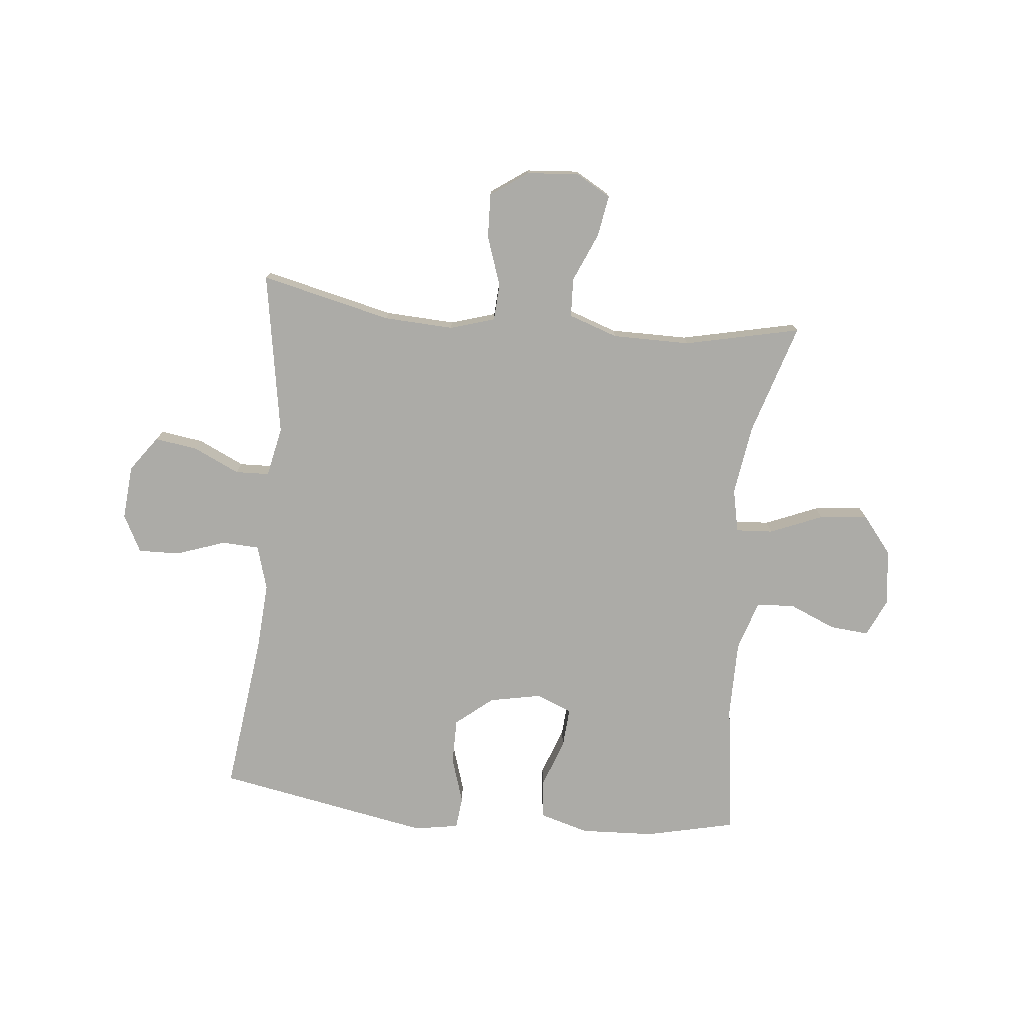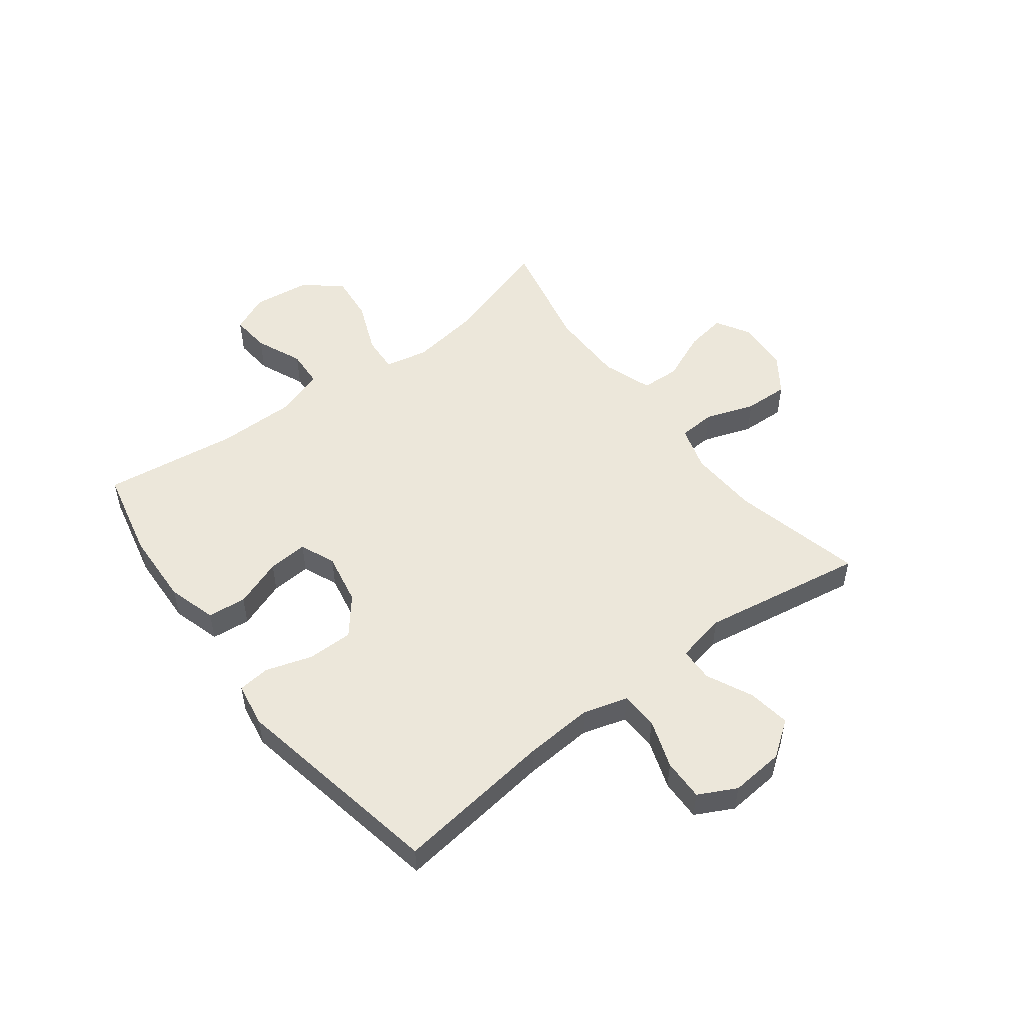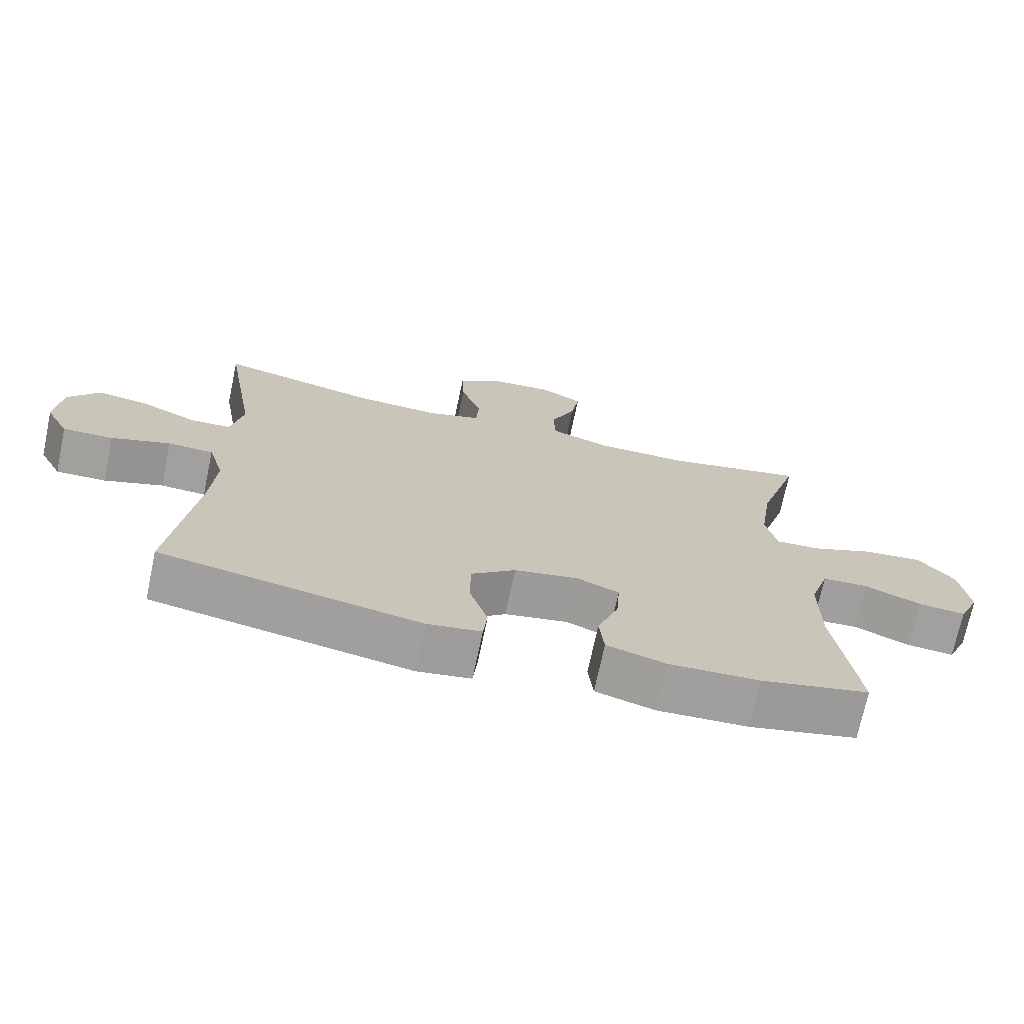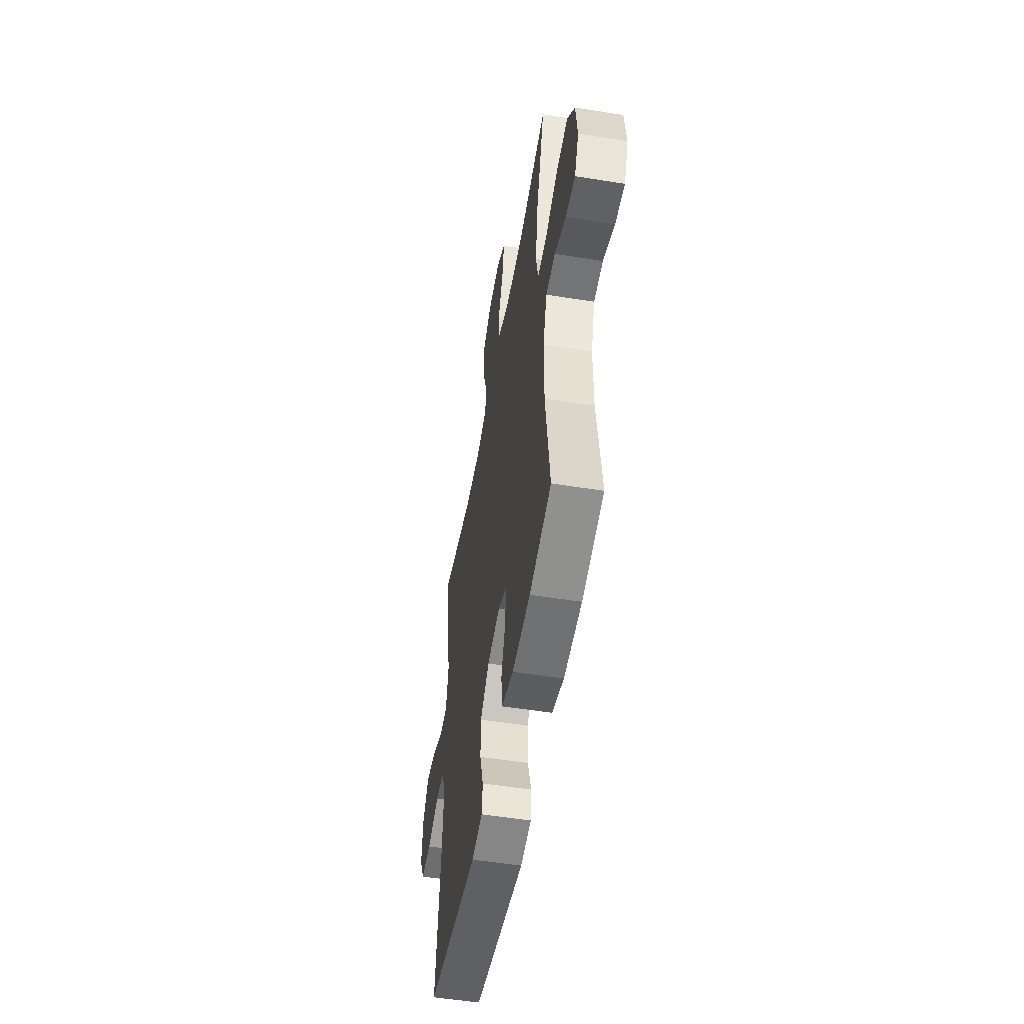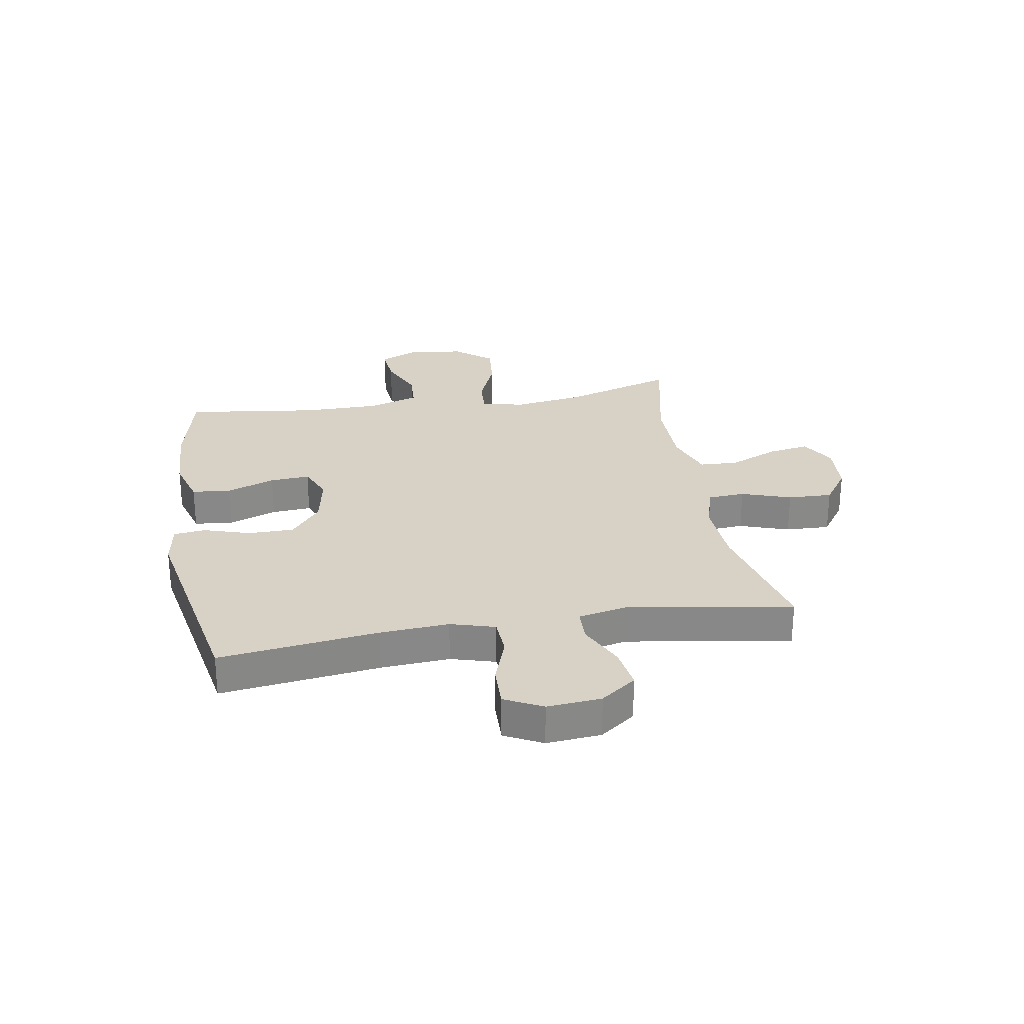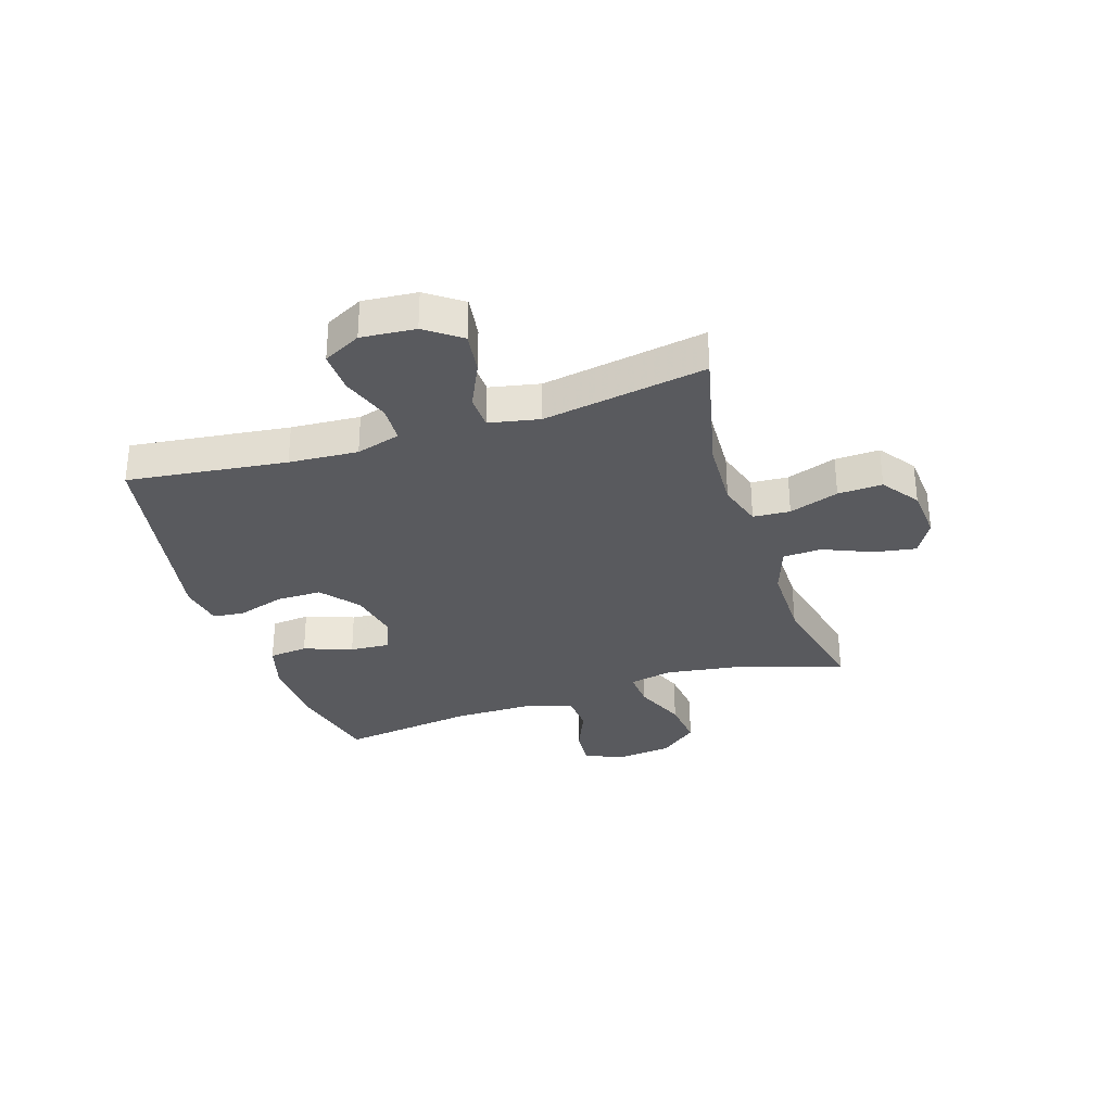
<metadata>
{"format":"obj","ext":"obj","renderer":"f3d","projection":"perspective","resolution":1024,"background":"white","views":[{"elev":-76.2,"azim":-5.7,"up":"+Y"},{"elev":51.8,"azim":-127.3,"up":"+Y"},{"elev":-71.7,"azim":-11.9,"up":"+Z"},{"elev":-52.6,"azim":80.2,"up":"+Z"},{"elev":27.4,"azim":-99.8,"up":"+Y"},{"elev":-31.7,"azim":-72.0,"up":"+Y"}]}
</metadata>
<code>
v -0.5 0.07 -0.5
v -0.465 0.07 -0.221
v -0.457 0.07 -0.1
v -0.48 0.07 -0.022
v -0.546 0.07 -0.019
v -0.632 0.07 -0.049
v -0.705 0.07 -0.051
v -0.739 0.07 0.015
v -0.731 0.07 0.11
v -0.686 0.07 0.172
v -0.611 0.07 0.161
v -0.53 0.07 0.123
v -0.47 0.07 0.125
v -0.452 0.07 0.213
v -0.5 0.07 0.5
v -0.27 0.07 0.446
v -0.148 0.07 0.44
v -0.069 0.07 0.464
v -0.065 0.07 0.529
v -0.095 0.07 0.616
v -0.098 0.07 0.694
v -0.033 0.07 0.74
v 0.059 0.07 0.747
v 0.12 0.07 0.712
v 0.108 0.07 0.64
v 0.071 0.07 0.553
v 0.074 0.07 0.485
v 0.161 0.07 0.455
v 0.297 0.07 0.455
v 0.5 0.07 0.5
v 0.439 0.07 0.303
v 0.421 0.07 0.18
v 0.437 0.07 0.104
v 0.502 0.07 0.108
v 0.594 0.07 0.146
v 0.679 0.07 0.155
v 0.732 0.07 0.089
v 0.744 0.07 -0.01
v 0.714 0.07 -0.077
v 0.645 0.07 -0.071
v 0.563 0.07 -0.036
v 0.496 0.07 -0.04
v 0.468 0.07 -0.128
v 0.468 0.07 -0.263
v 0.5 0.07 -0.5
v 0.342 0.07 -0.536
v 0.211 0.07 -0.542
v 0.125 0.07 -0.517
v 0.118 0.07 -0.449
v 0.149 0.07 -0.364
v 0.154 0.07 -0.294
v 0.092 0.07 -0.268
v 0 0.07 -0.286
v -0.065 0.07 -0.339
v -0.065 0.07 -0.419
v -0.039 0.07 -0.501
v -0.045 0.07 -0.557
v -0.123 0.07 -0.57
v -0.5 0 -0.5
v -0.465 0 -0.221
v -0.457 0 -0.1
v -0.48 0 -0.022
v -0.546 0 -0.019
v -0.632 0 -0.049
v -0.705 0 -0.051
v -0.739 0 0.015
v -0.731 0 0.11
v -0.686 0 0.172
v -0.611 0 0.161
v -0.53 0 0.123
v -0.47 0 0.125
v -0.452 0 0.213
v -0.5 0 0.5
v -0.27 0 0.446
v -0.148 0 0.44
v -0.069 0 0.464
v -0.065 0 0.529
v -0.095 0 0.616
v -0.098 0 0.694
v -0.033 0 0.74
v 0.059 0 0.747
v 0.12 0 0.712
v 0.108 0 0.64
v 0.071 0 0.553
v 0.074 0 0.485
v 0.161 0 0.455
v 0.297 0 0.455
v 0.5 0 0.5
v 0.439 0 0.303
v 0.421 0 0.18
v 0.437 0 0.104
v 0.502 0 0.108
v 0.594 0 0.146
v 0.679 0 0.155
v 0.732 0 0.089
v 0.744 0 -0.01
v 0.714 0 -0.077
v 0.645 0 -0.071
v 0.563 0 -0.036
v 0.496 0 -0.04
v 0.468 0 -0.128
v 0.468 0 -0.263
v 0.5 0 -0.5
v 0.342 0 -0.536
v 0.211 0 -0.542
v 0.125 0 -0.517
v 0.118 0 -0.449
v 0.149 0 -0.364
v 0.154 0 -0.294
v 0.092 0 -0.268
v 0 0 -0.286
v -0.065 0 -0.339
v -0.065 0 -0.419
v -0.039 0 -0.501
v -0.045 0 -0.557
v -0.123 0 -0.57
f 58 1 2
f 57 58 2
f 56 57 2
f 55 56 2
f 54 55 2 3
f 53 54 3 4
f 52 53 4
f 51 52 4
f 48 49 50
f 47 48 50
f 46 47 50
f 45 46 50
f 44 45 50
f 43 44 50 51
f 42 43 51 4
f 39 40 41
f 38 39 41
f 37 38 41
f 36 37 41
f 35 36 41
f 34 35 41
f 42 4 5
f 41 42 5
f 34 41 5
f 33 34 5
f 29 30 31
f 28 29 31 32
f 32 33 5
f 28 32 5
f 27 28 5
f 24 25 26
f 23 24 26
f 22 23 26
f 21 22 26
f 20 21 26
f 19 20 26
f 18 19 26 27
f 14 15 16
f 13 14 16 17
f 10 11 12
f 9 10 12
f 8 9 12
f 7 8 12
f 6 7 12
f 5 6 12
f 5 12 13
f 17 18 27
f 13 17 27
f 5 13 27
f 60 59 116
f 60 116 115
f 60 115 114
f 60 114 113
f 61 60 113 112
f 62 61 112 111
f 62 111 110
f 62 110 109
f 108 107 106
f 108 106 105
f 108 105 104
f 108 104 103
f 108 103 102
f 109 108 102 101
f 62 109 101 100
f 99 98 97
f 99 97 96
f 99 96 95
f 99 95 94
f 99 94 93
f 99 93 92
f 63 62 100
f 63 100 99
f 63 99 92
f 63 92 91
f 89 88 87
f 90 89 87 86
f 63 91 90
f 63 90 86
f 63 86 85
f 84 83 82
f 84 82 81
f 84 81 80
f 84 80 79
f 84 79 78
f 84 78 77
f 85 84 77 76
f 74 73 72
f 75 74 72 71
f 70 69 68
f 70 68 67
f 70 67 66
f 70 66 65
f 70 65 64
f 70 64 63
f 71 70 63
f 85 76 75
f 85 75 71
f 85 71 63
f 1 59 60 2
f 2 60 61 3
f 3 61 62 4
f 4 62 63 5
f 5 63 64 6
f 6 64 65 7
f 7 65 66 8
f 8 66 67 9
f 9 67 68 10
f 10 68 69 11
f 11 69 70 12
f 12 70 71 13
f 13 71 72 14
f 14 72 73 15
f 15 73 74 16
f 16 74 75 17
f 17 75 76 18
f 18 76 77 19
f 19 77 78 20
f 20 78 79 21
f 21 79 80 22
f 22 80 81 23
f 23 81 82 24
f 24 82 83 25
f 25 83 84 26
f 26 84 85 27
f 27 85 86 28
f 28 86 87 29
f 29 87 88 30
f 30 88 89 31
f 31 89 90 32
f 32 90 91 33
f 33 91 92 34
f 34 92 93 35
f 35 93 94 36
f 36 94 95 37
f 37 95 96 38
f 38 96 97 39
f 39 97 98 40
f 40 98 99 41
f 41 99 100 42
f 42 100 101 43
f 43 101 102 44
f 44 102 103 45
f 45 103 104 46
f 46 104 105 47
f 47 105 106 48
f 48 106 107 49
f 49 107 108 50
f 50 108 109 51
f 51 109 110 52
f 52 110 111 53
f 53 111 112 54
f 54 112 113 55
f 55 113 114 56
f 56 114 115 57
f 57 115 116 58
f 58 116 59 1

</code>
